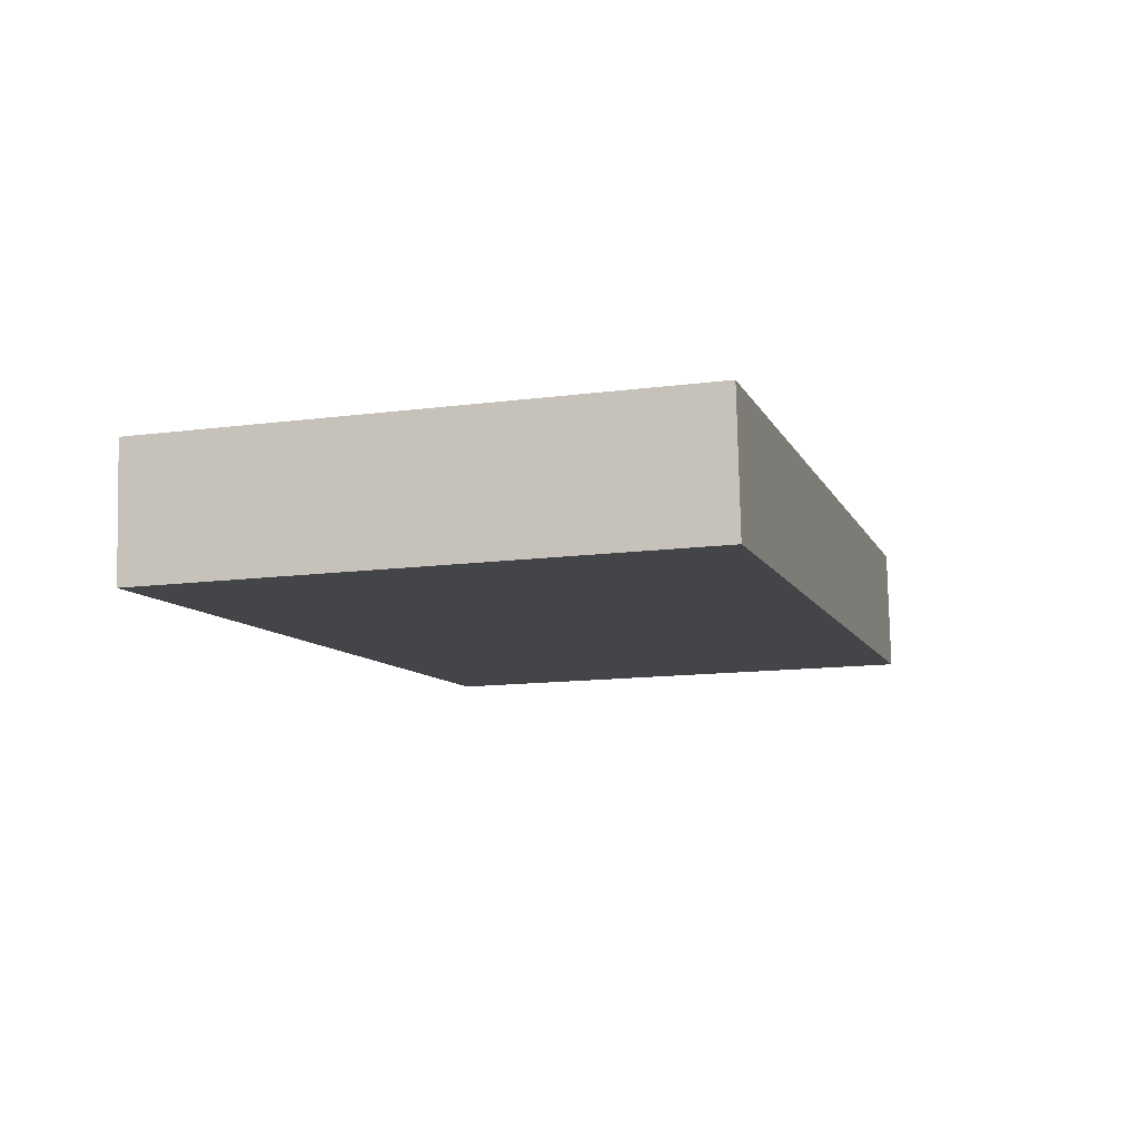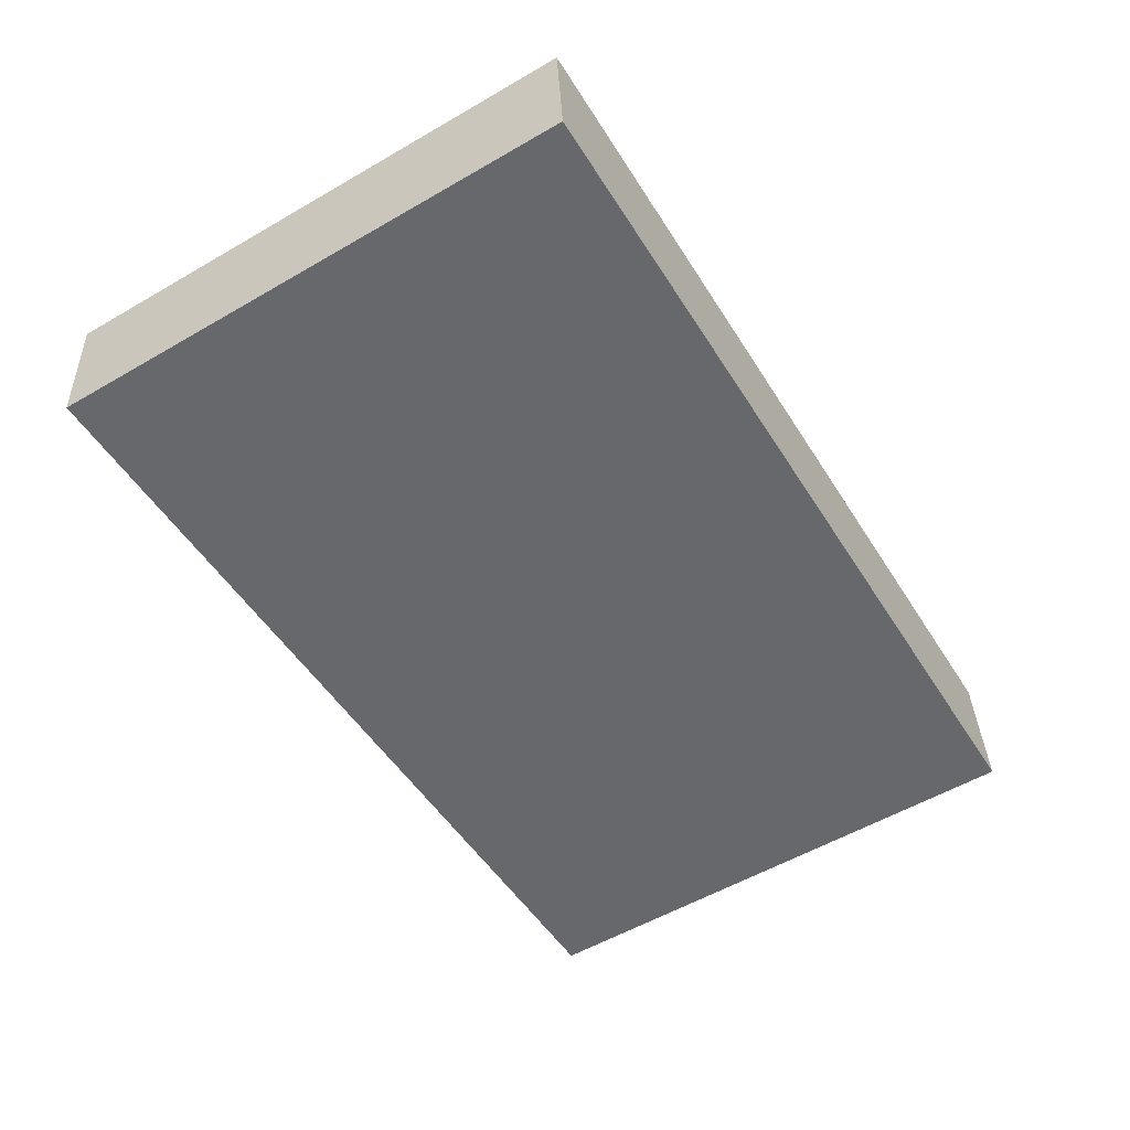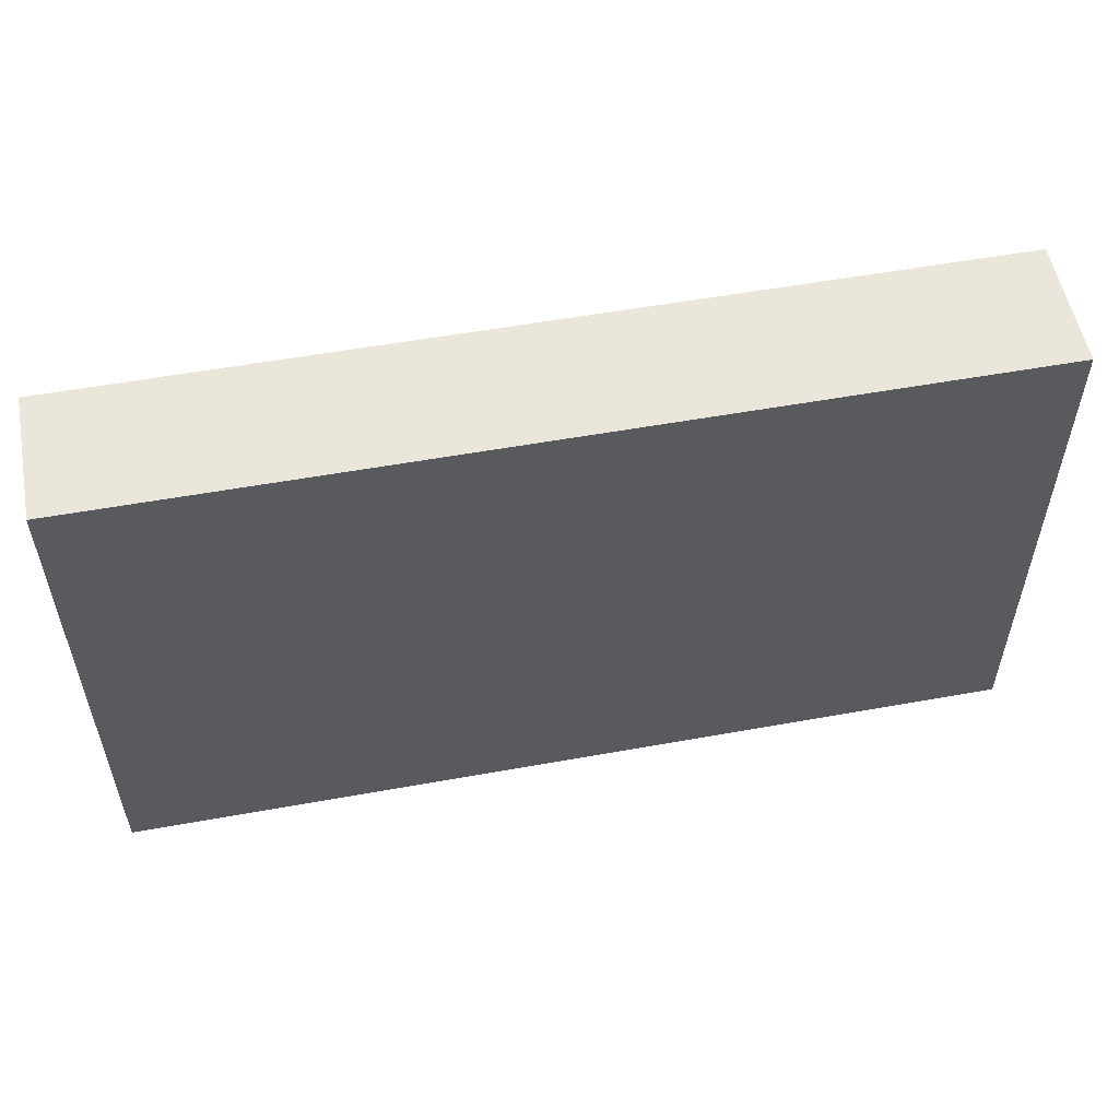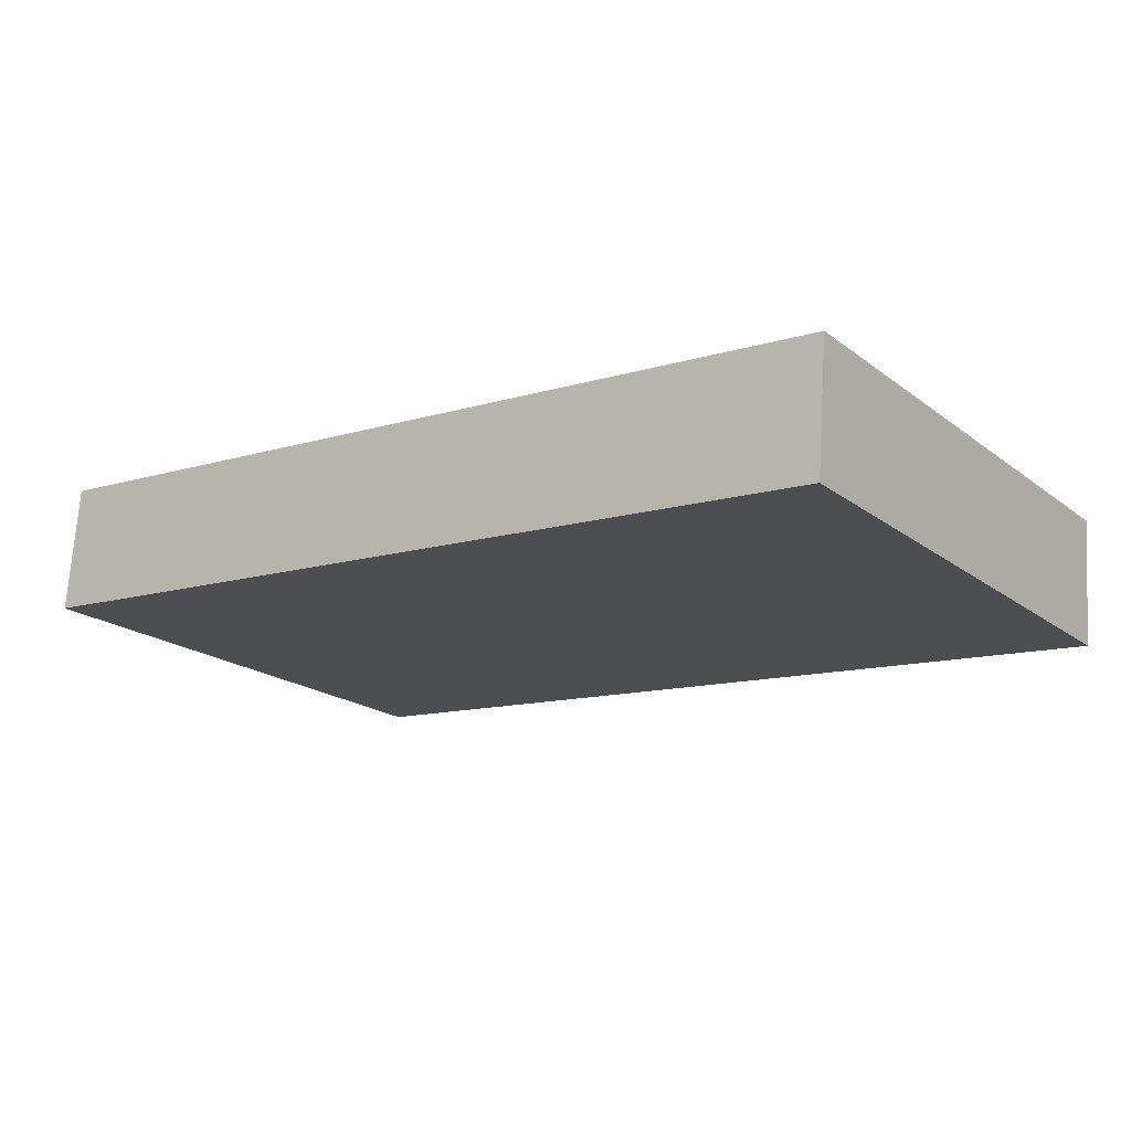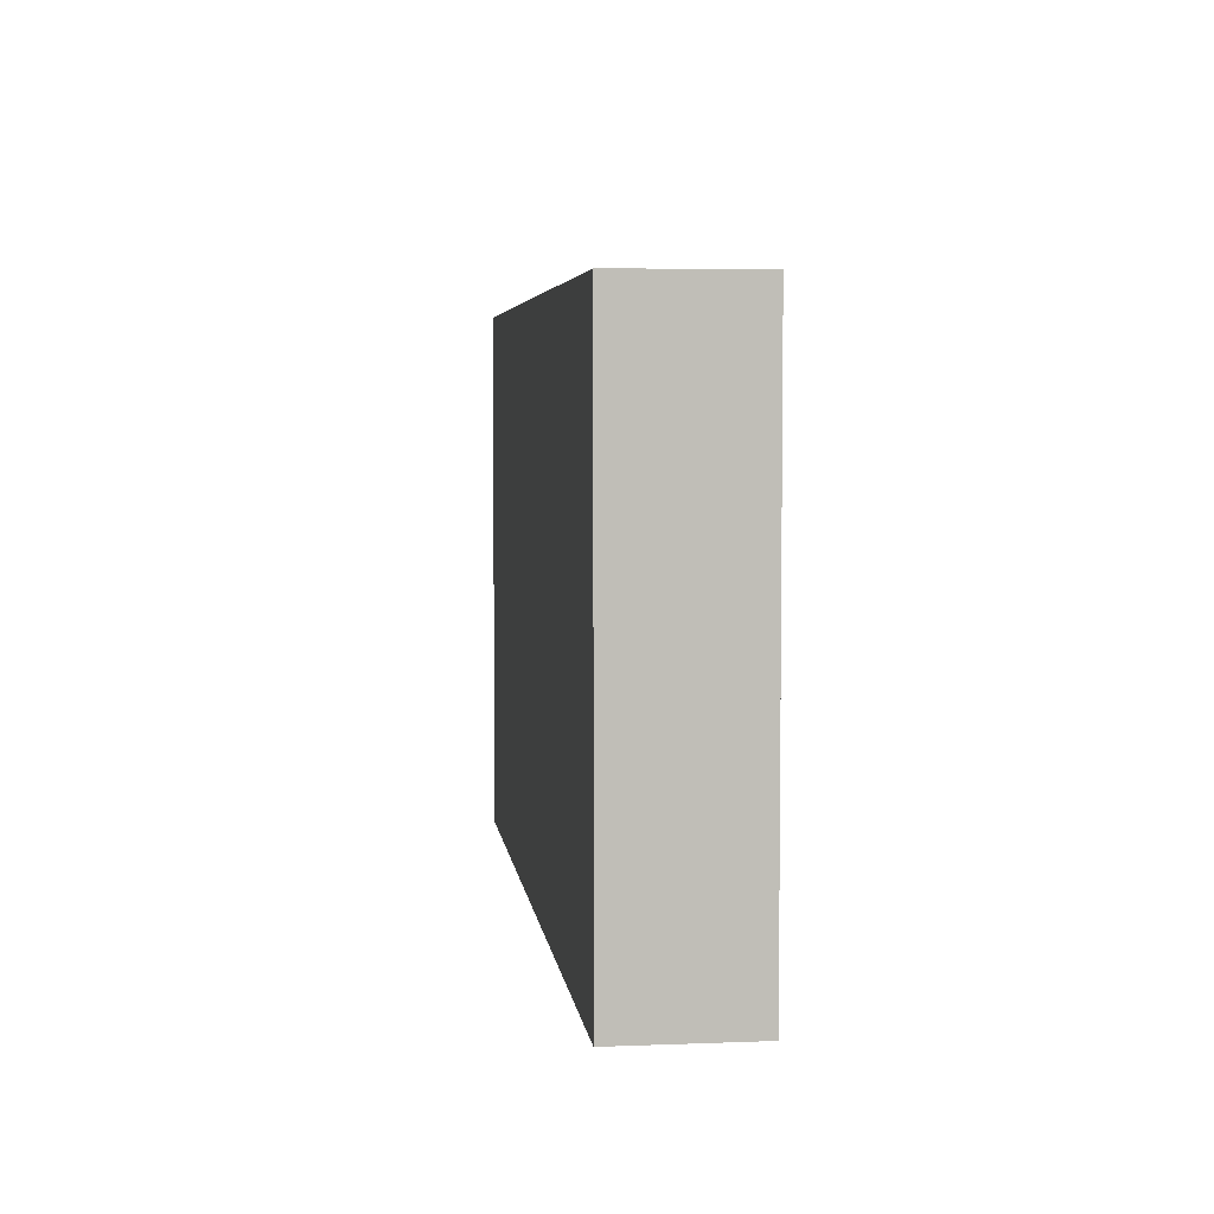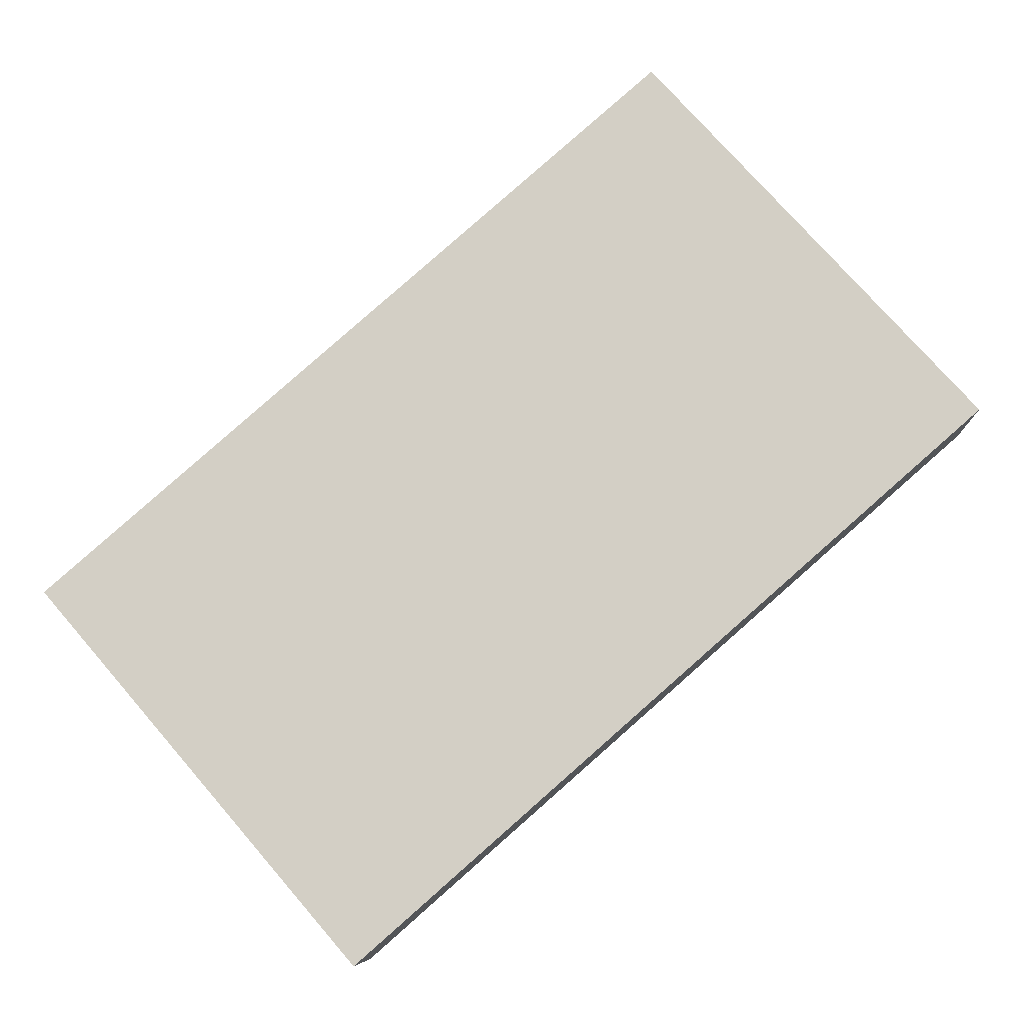
<metadata>
{"format":"obj","ext":"obj","renderer":"f3d","projection":"perspective","resolution":1024,"background":"white","views":[{"elev":-13.6,"azim":106.2,"up":"+Z"},{"elev":-56.2,"azim":121.2,"up":"+Z"},{"elev":54.9,"azim":-6.2,"up":"+Y"},{"elev":-19.6,"azim":36.3,"up":"+Z"},{"elev":4.8,"azim":87.6,"up":"+Y"},{"elev":76.7,"azim":138.9,"up":"+Z"}]}
</metadata>
<code>
v  40.01 1.985e-16 -3.241
v  0.4671 -3.53e-16 5.765
v  0 0 0
v  40.47 -1.545e-16 2.523
v  0.4676 23.75 5.764
v  40.47 23.75 2.522
v  0.0005067 23.75 -0.000751
v  40.01 23.75 -3.242
g defaultobject
f 1 2 3
f 2 1 4
f 4 5 2
f 5 4 6
f 3 5 7
f 5 3 2
f 1 7 8
f 7 1 3
f 1 6 4
f 6 1 8
f 5 8 7
f 8 5 6

</code>
